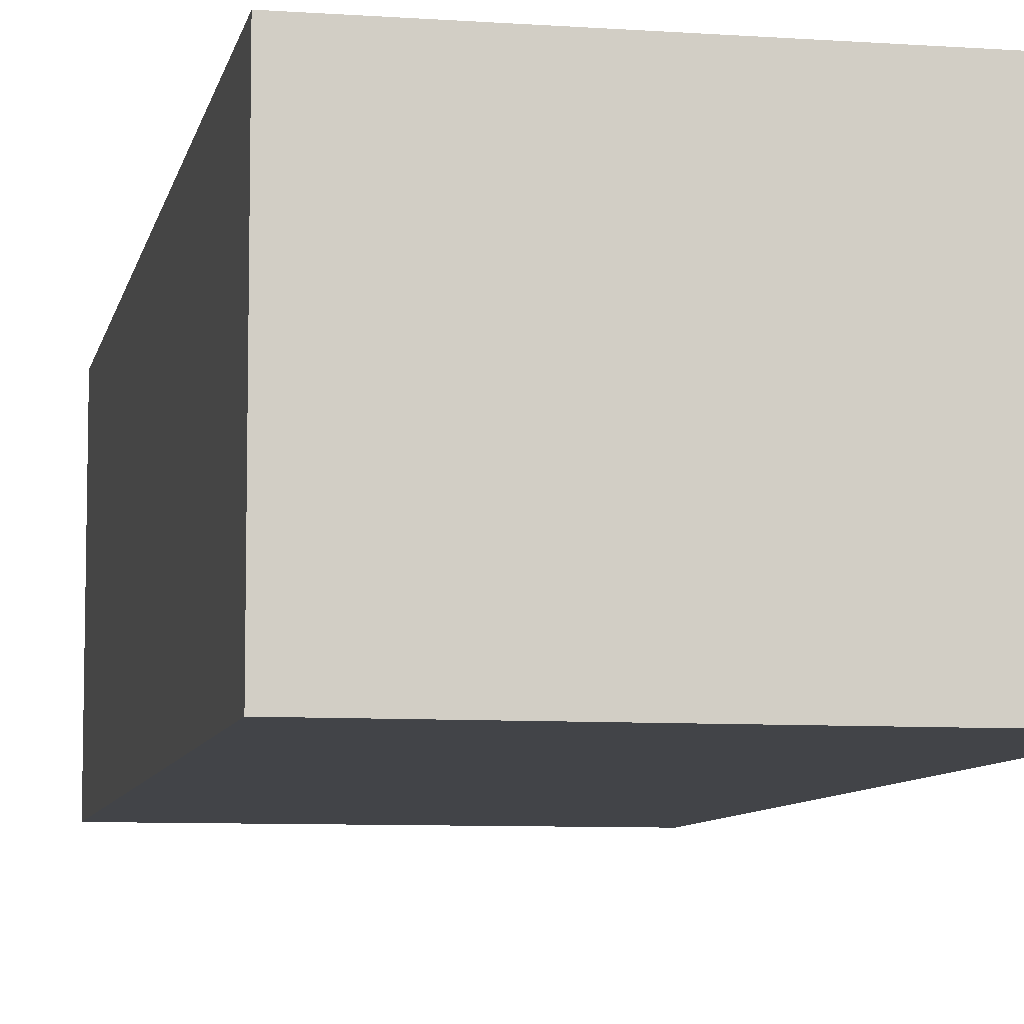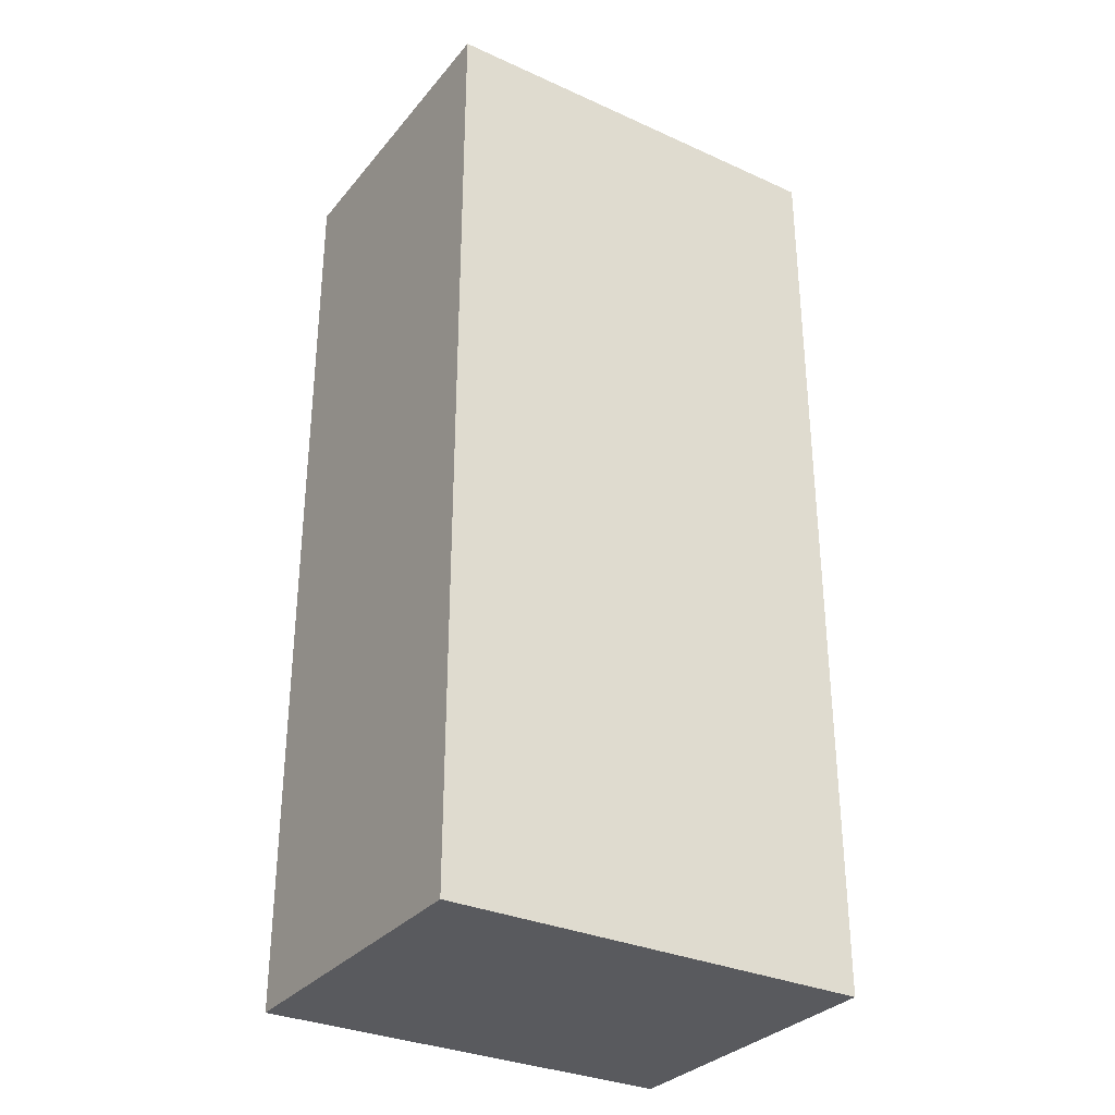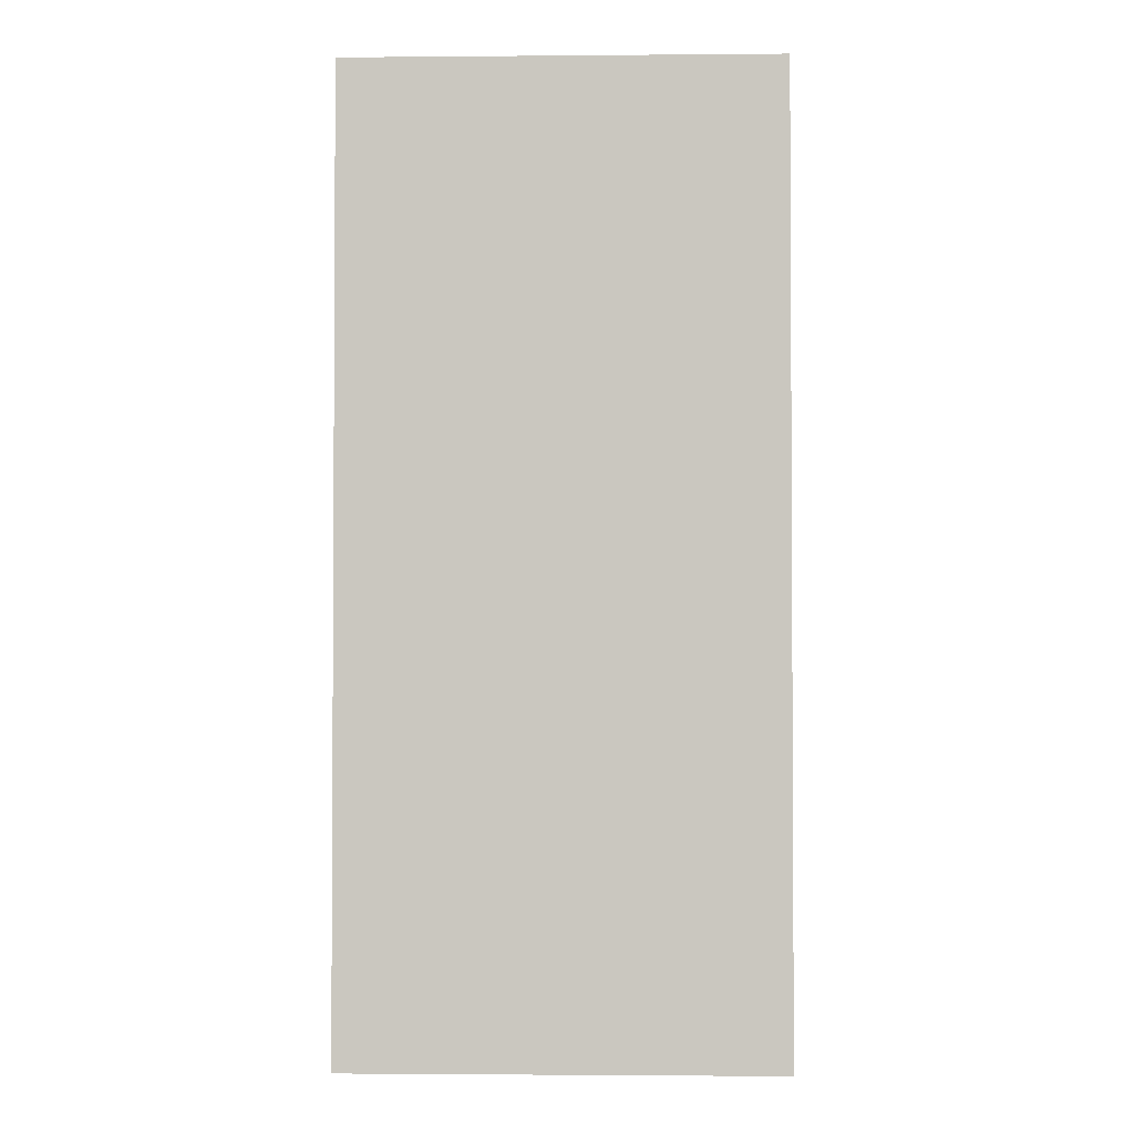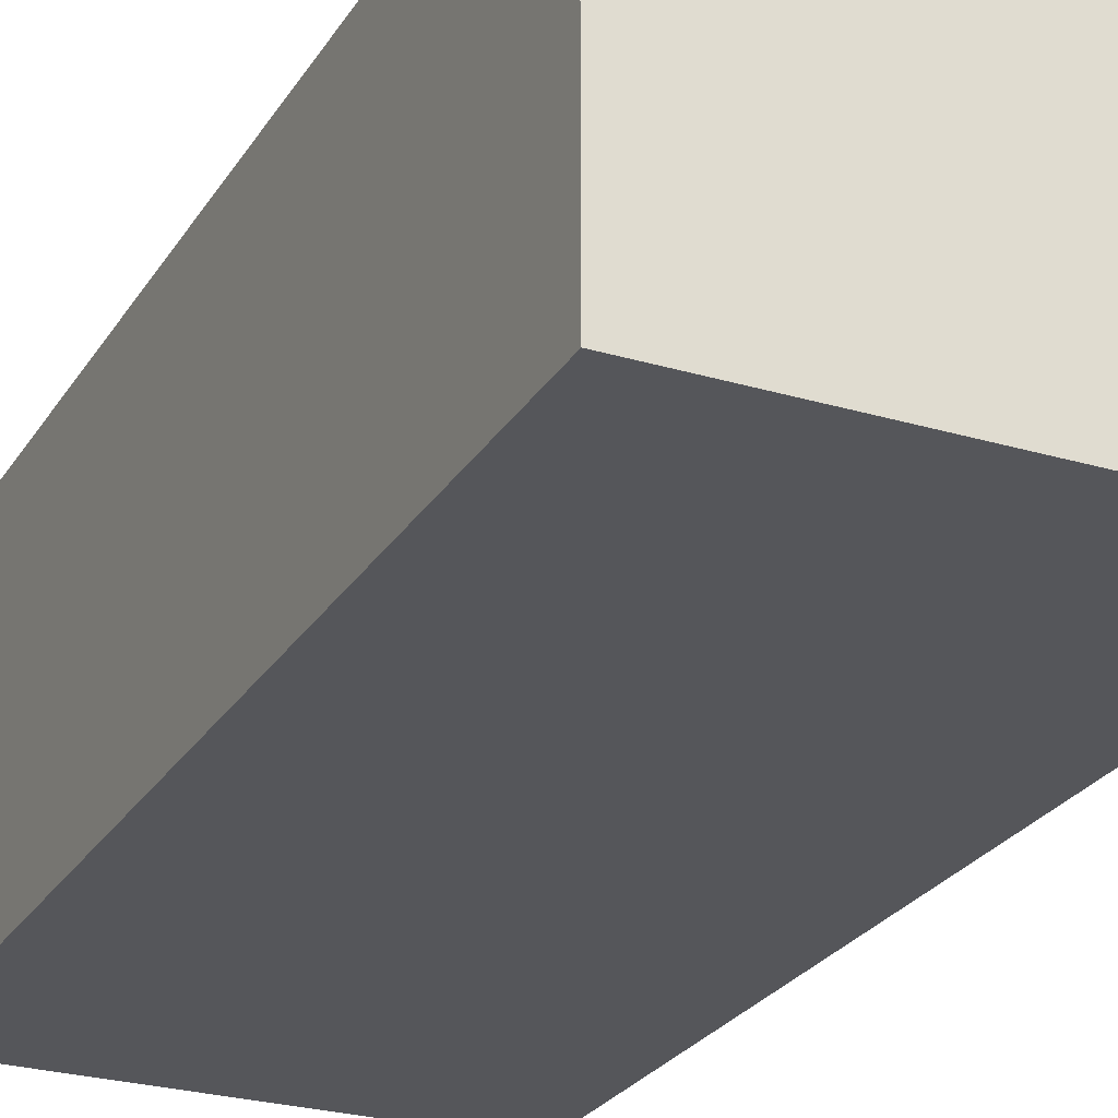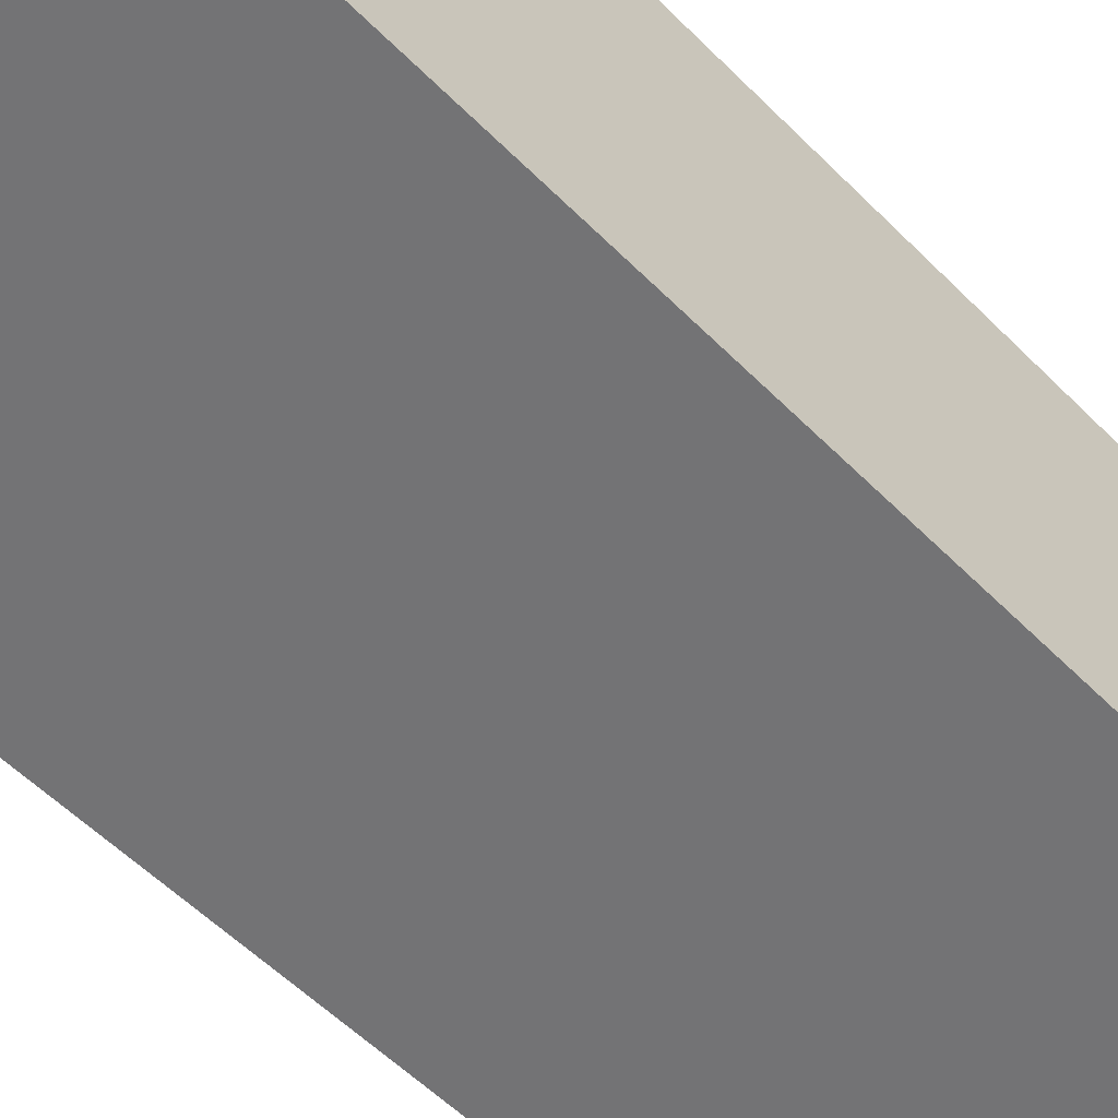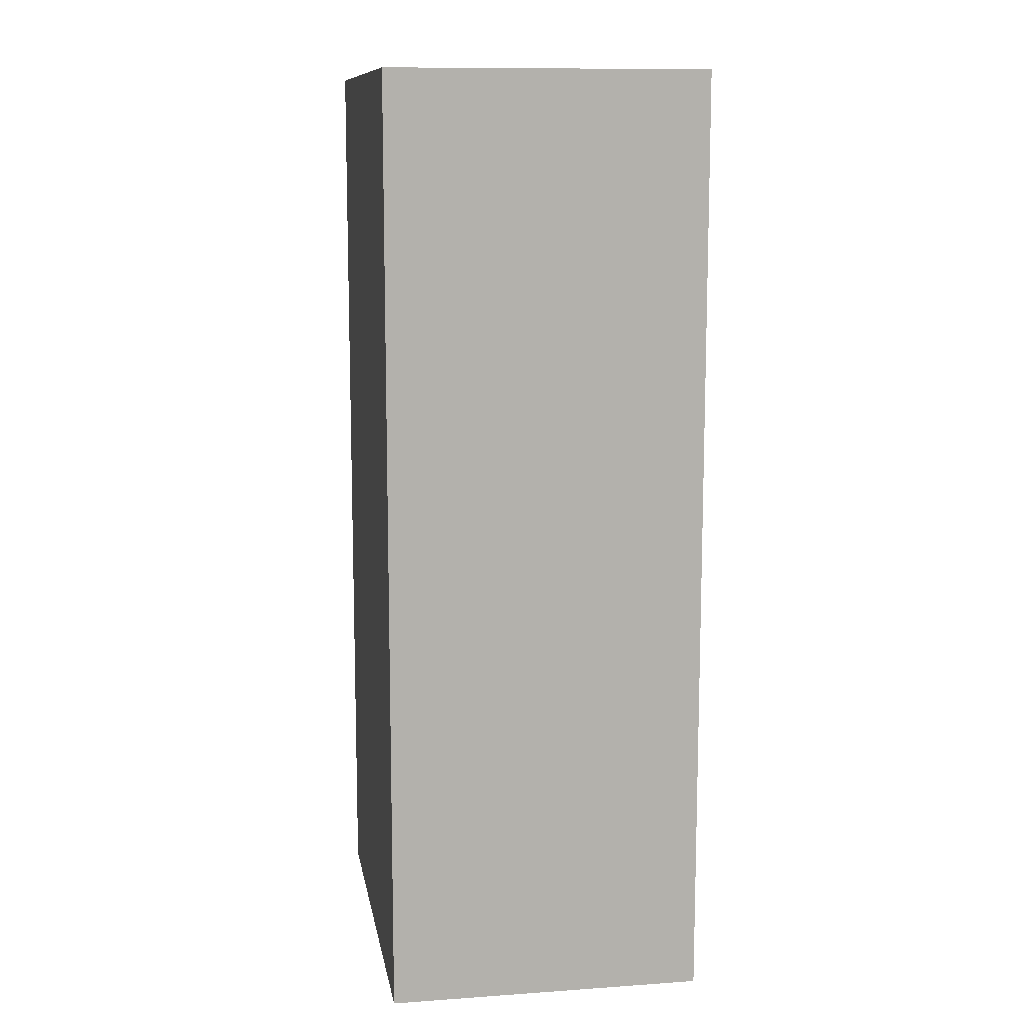
<metadata>
{"format":"obj","ext":"obj","renderer":"f3d","projection":"perspective","resolution":1024,"background":"white","views":[{"elev":-7.8,"azim":168.9,"up":"+Y"},{"elev":-31.6,"azim":-32.5,"up":"+Z"},{"elev":-2.1,"azim":1.7,"up":"+Z"},{"elev":-26.1,"azim":154.8,"up":"+Y"},{"elev":-56.0,"azim":-136.3,"up":"+Y"},{"elev":11.2,"azim":80.4,"up":"+Z"}]}
</metadata>
<code>
g Mesh1 Model
v -191.7 85.63 -0
v -242.7 85.63 -0
v -242.7 47.32 -0
v -191.7 47.32 -0
f 1 2 3 4
v -191.7 85.63 -113.2
v -242.7 85.63 -113.2
f 2 1 5 6
v -191.7 47.32 -113.2
f 1 4 7 5
v -242.7 47.32 -113.2
f 4 3 8 7
f 3 2 6 8
f 6 5 7 8

</code>
